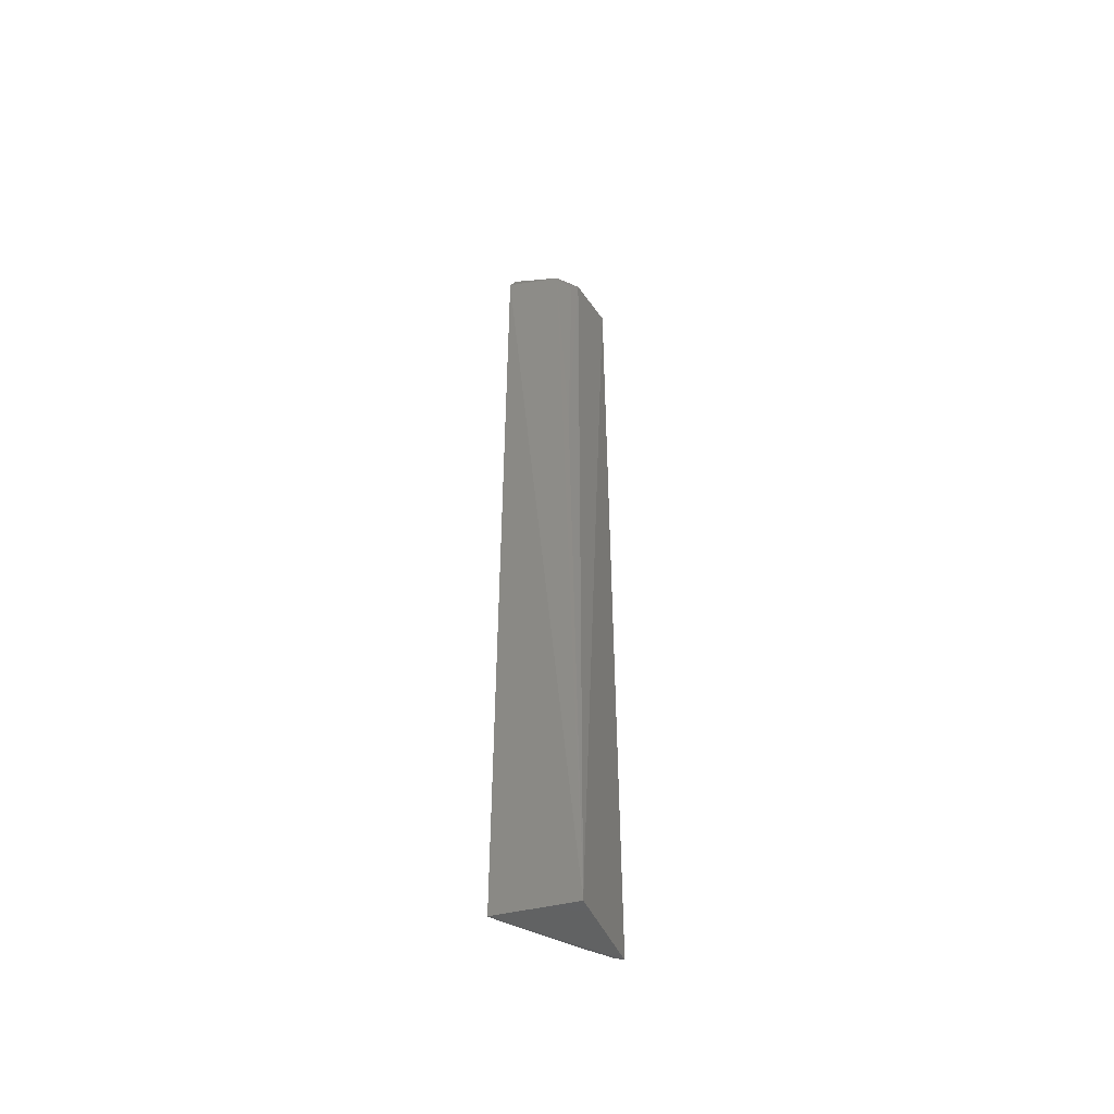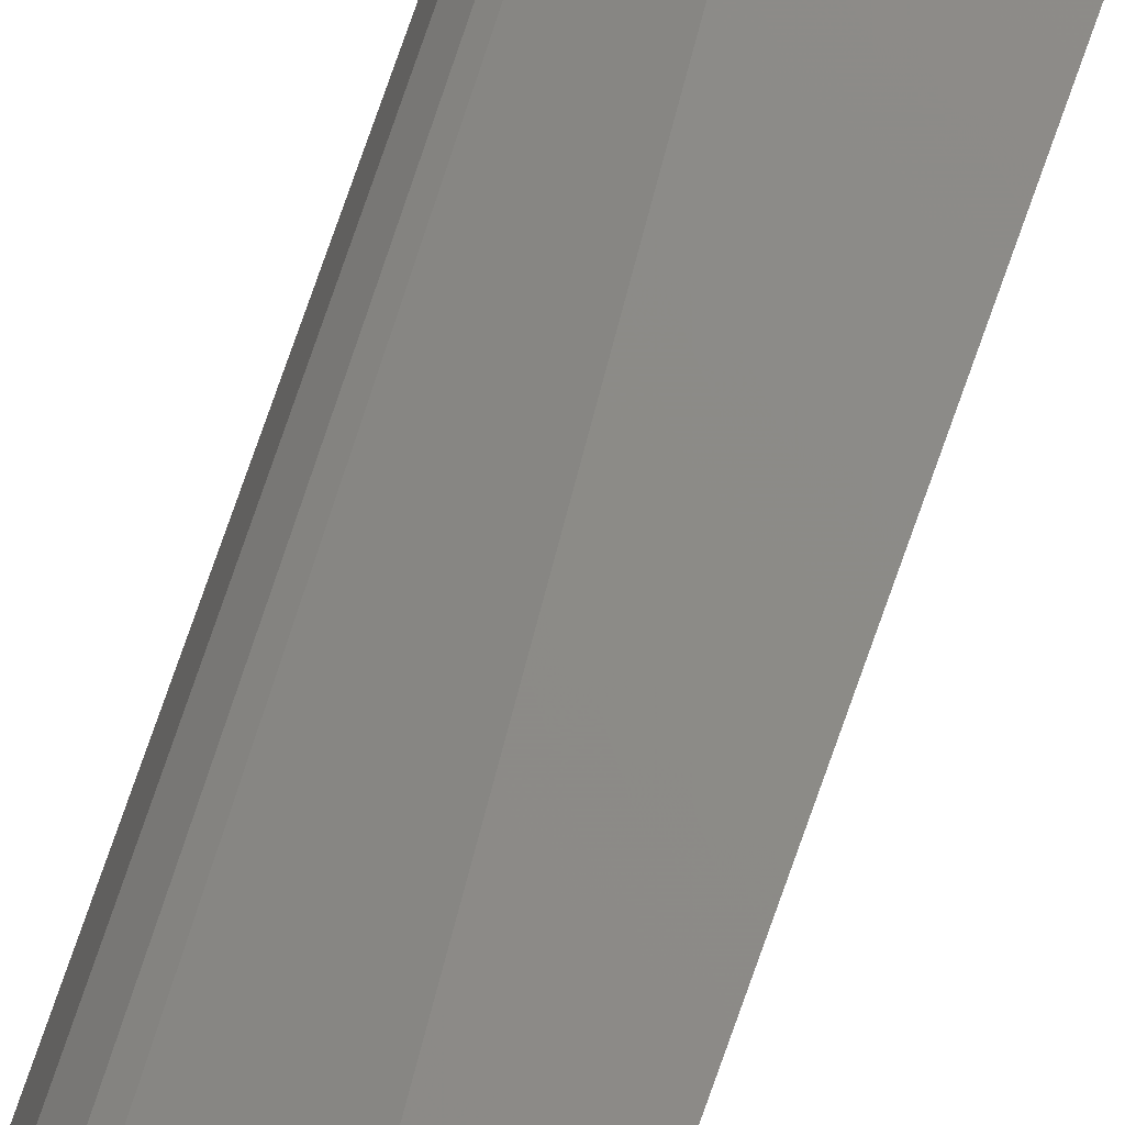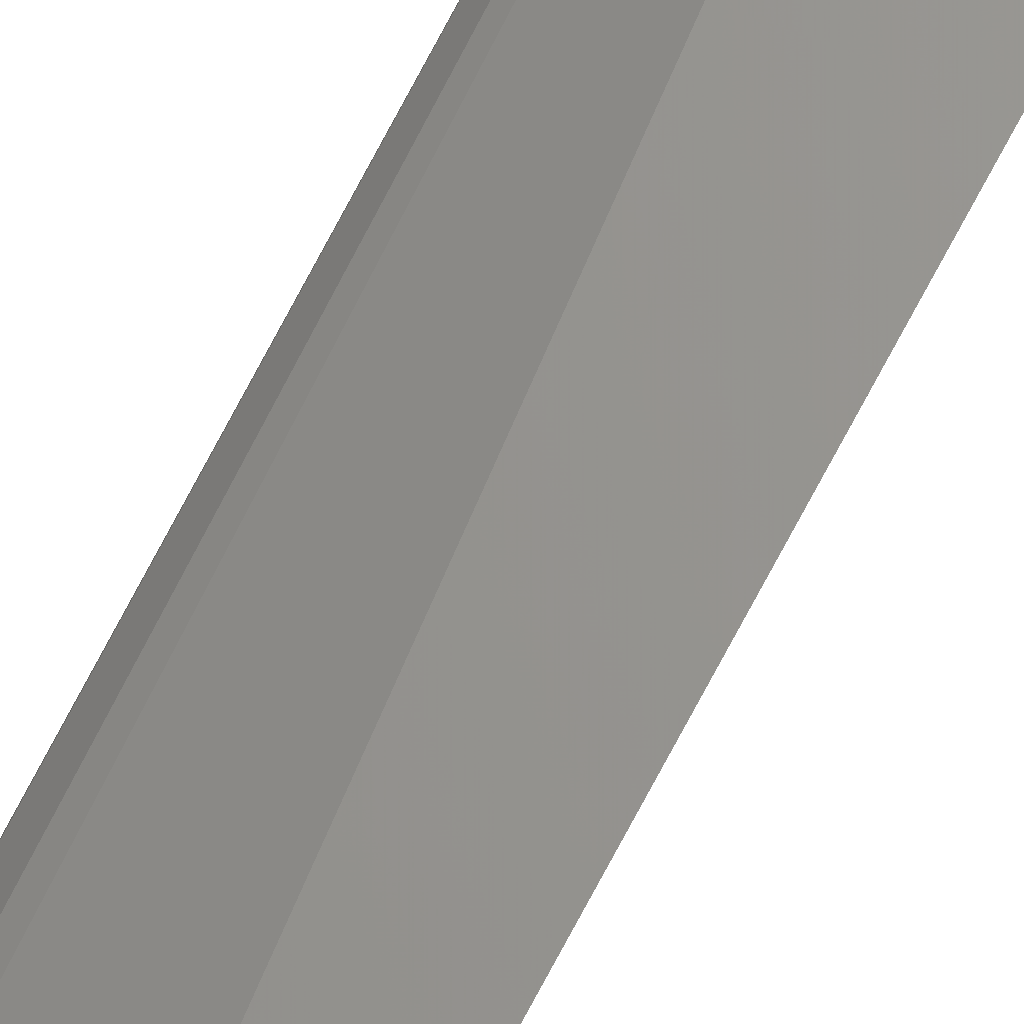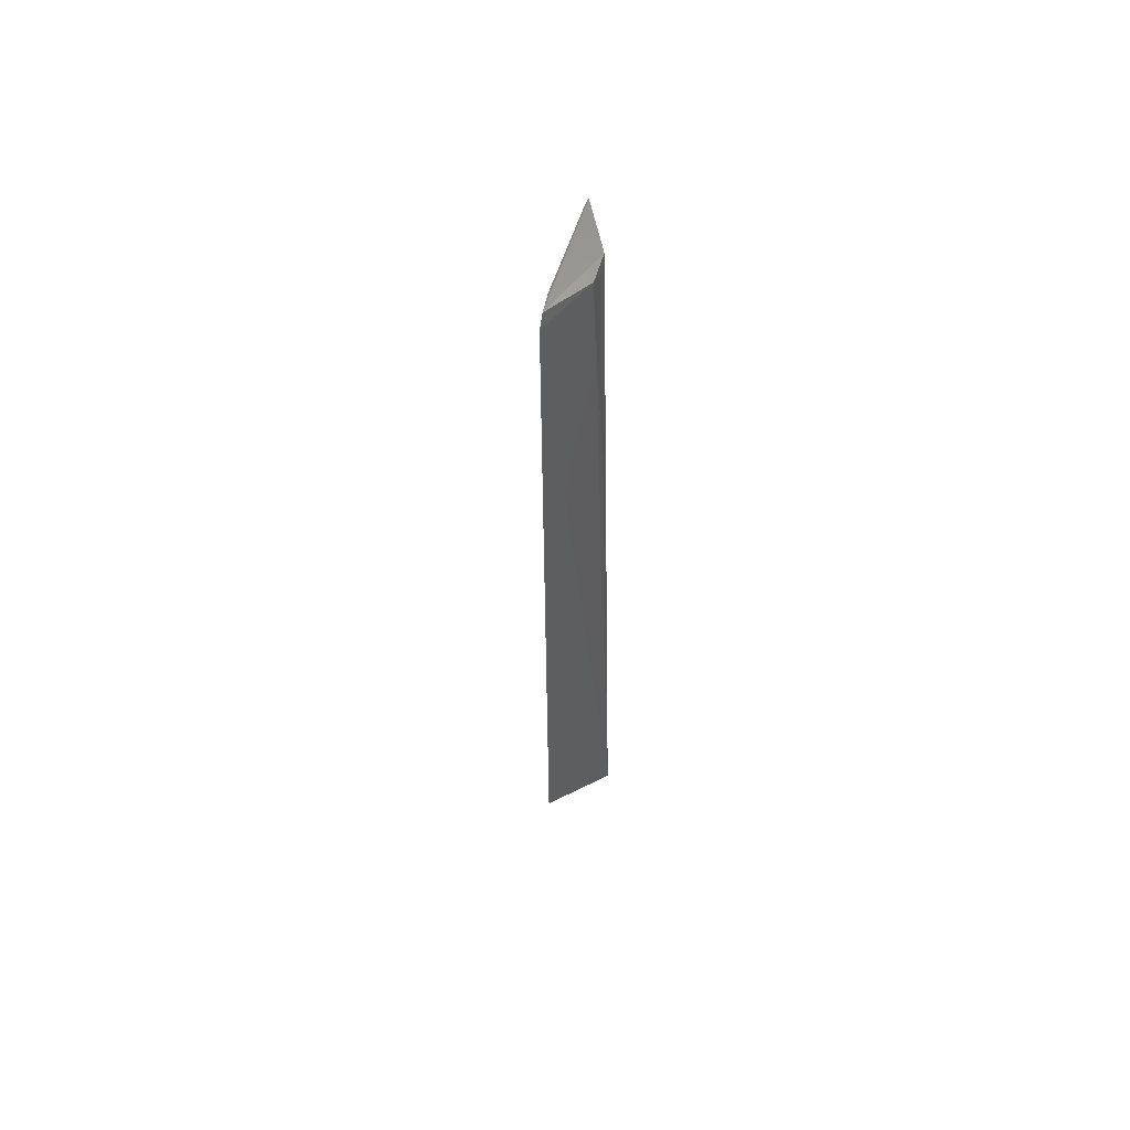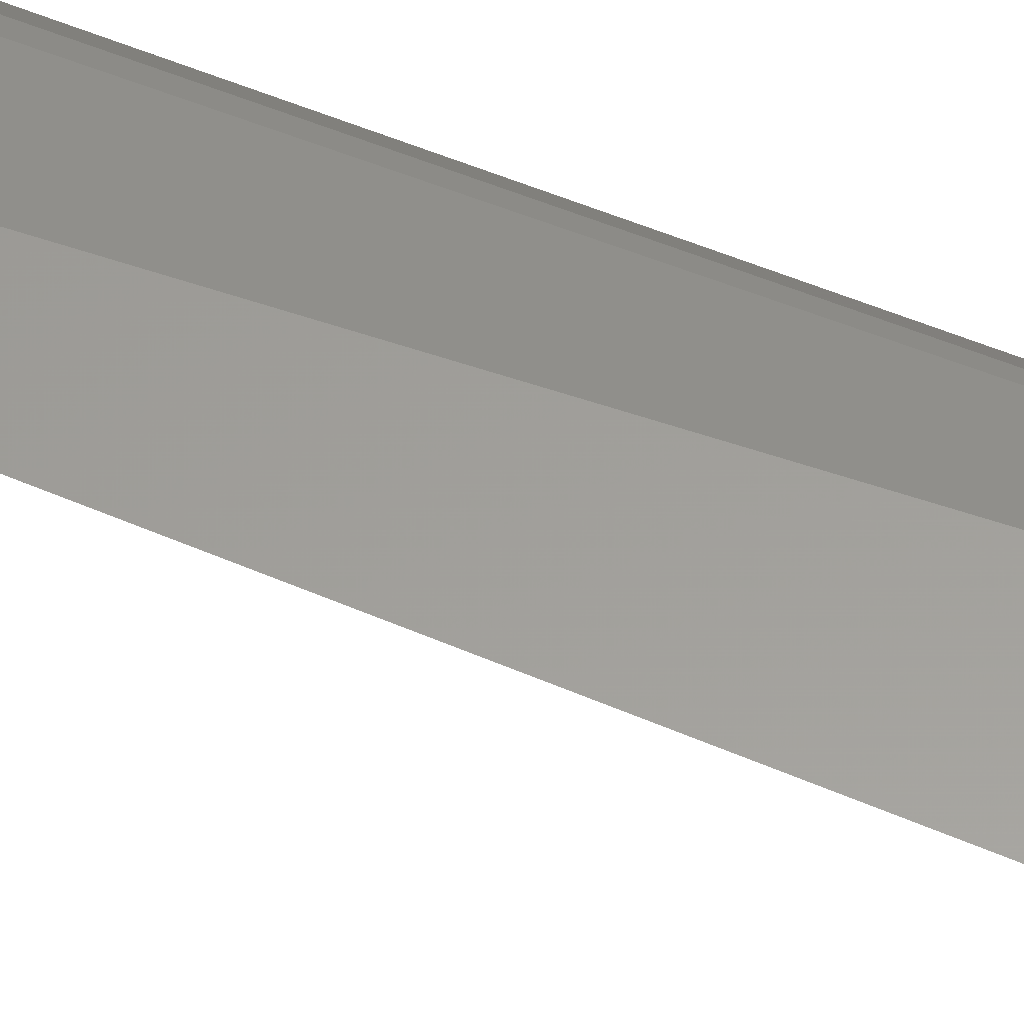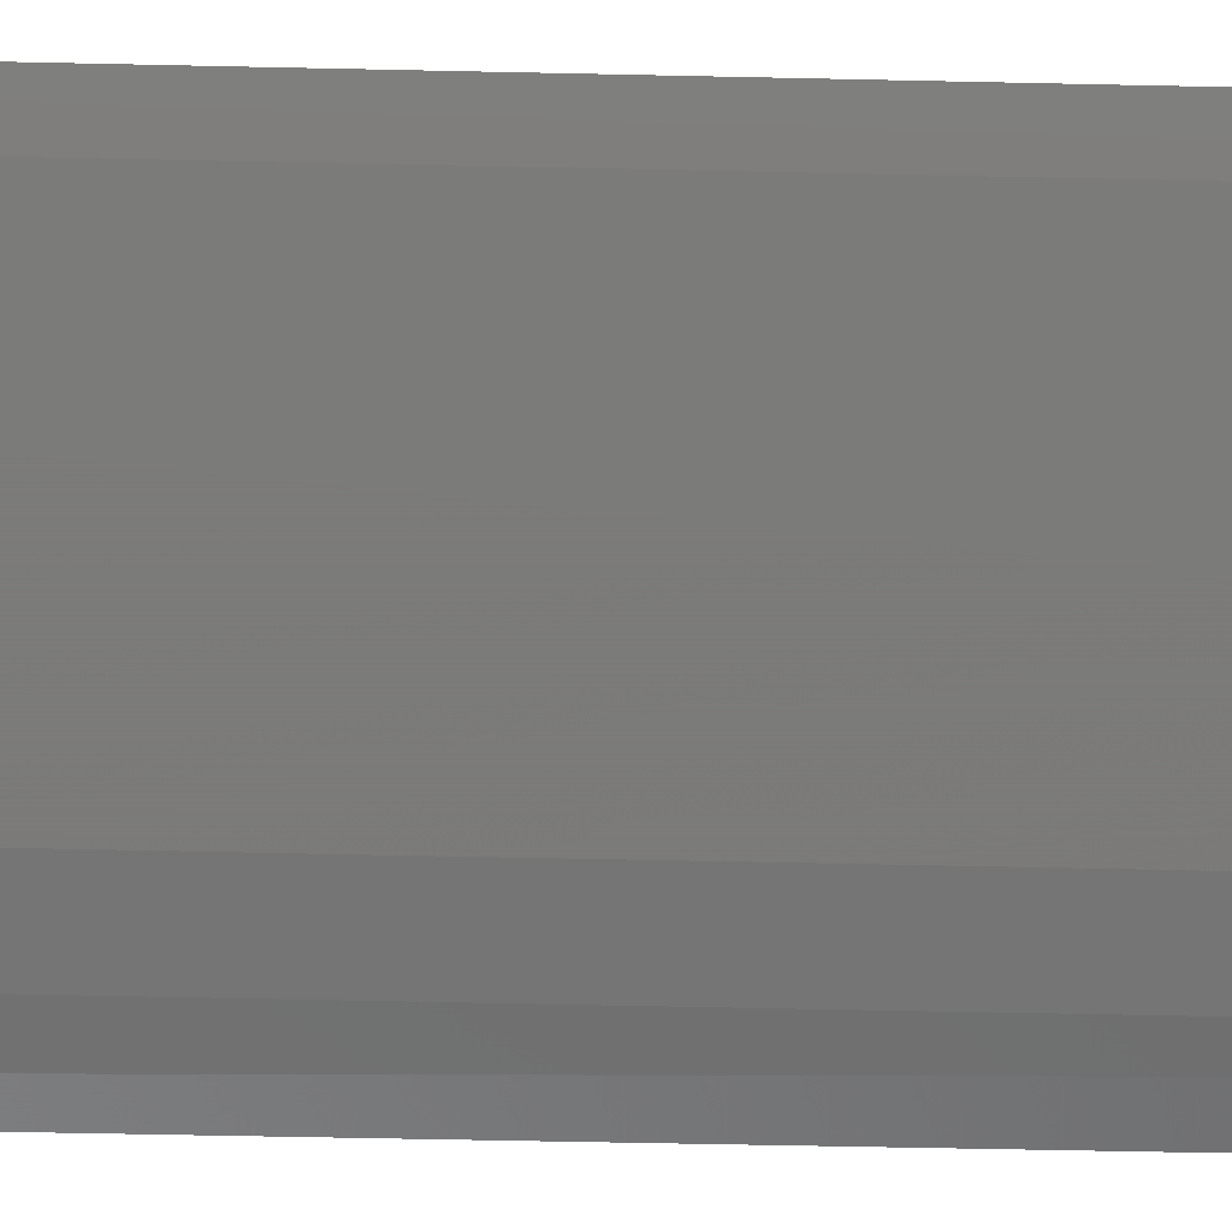
<metadata>
{"format":"stl","ext":"stl","renderer":"f3d","projection":"perspective","resolution":1024,"background":"white","views":[{"elev":-50.6,"azim":-157.8,"up":"+Z"},{"elev":75.6,"azim":19.5,"up":"+Y"},{"elev":69.1,"azim":27.6,"up":"+Y"},{"elev":61.2,"azim":156.4,"up":"+Z"},{"elev":64.0,"azim":112.9,"up":"+Y"},{"elev":-22.6,"azim":87.1,"up":"+Y"}]}
</metadata>
<code>
# stl→obj: 19 verts, 34 faces
v 0.8097 -0.5672 2.076
v 0.8192 -0.5569 2.051
v 0.7178 -0.591 2.071
v 0.6655 -0.5683 0.1933
v 0.8189 -0.5564 0.2018
v 0.6619 -0.7345 2.076
v 0.7873 -0.5985 2.073
v 0.6606 -0.7326 0.2007
v 0.6904 -0.7138 0.2075
v 0.8079 -0.5734 2.05
v 0.7138 -0.6899 2.003
v 0.7141 -0.6902 0.2073
v 0.682 -0.6324 2.073
v 0.6901 -0.7136 2.003
v 0.6751 -0.7225 2.074
v 0.6759 -0.7229 0.2018
v 0.8078 -0.5728 0.2025
v 0.6917 -0.5905 1.493
v 0.6923 -0.6165 2.049
f 1 2 3
f 3 2 4
f 5 4 2
f 6 7 1
f 8 4 5
f 8 6 4
f 8 9 6
f 10 2 1
f 10 1 7
f 10 7 11
f 10 11 12
f 13 4 6
f 13 6 1
f 13 1 3
f 14 6 9
f 14 12 11
f 14 9 12
f 15 11 7
f 15 7 6
f 15 14 11
f 15 6 14
f 16 8 5
f 16 12 9
f 16 9 8
f 17 10 12
f 17 5 2
f 17 2 10
f 17 16 5
f 17 12 16
f 18 3 4
f 18 4 13
f 19 18 13
f 19 13 3
f 19 3 18

</code>
